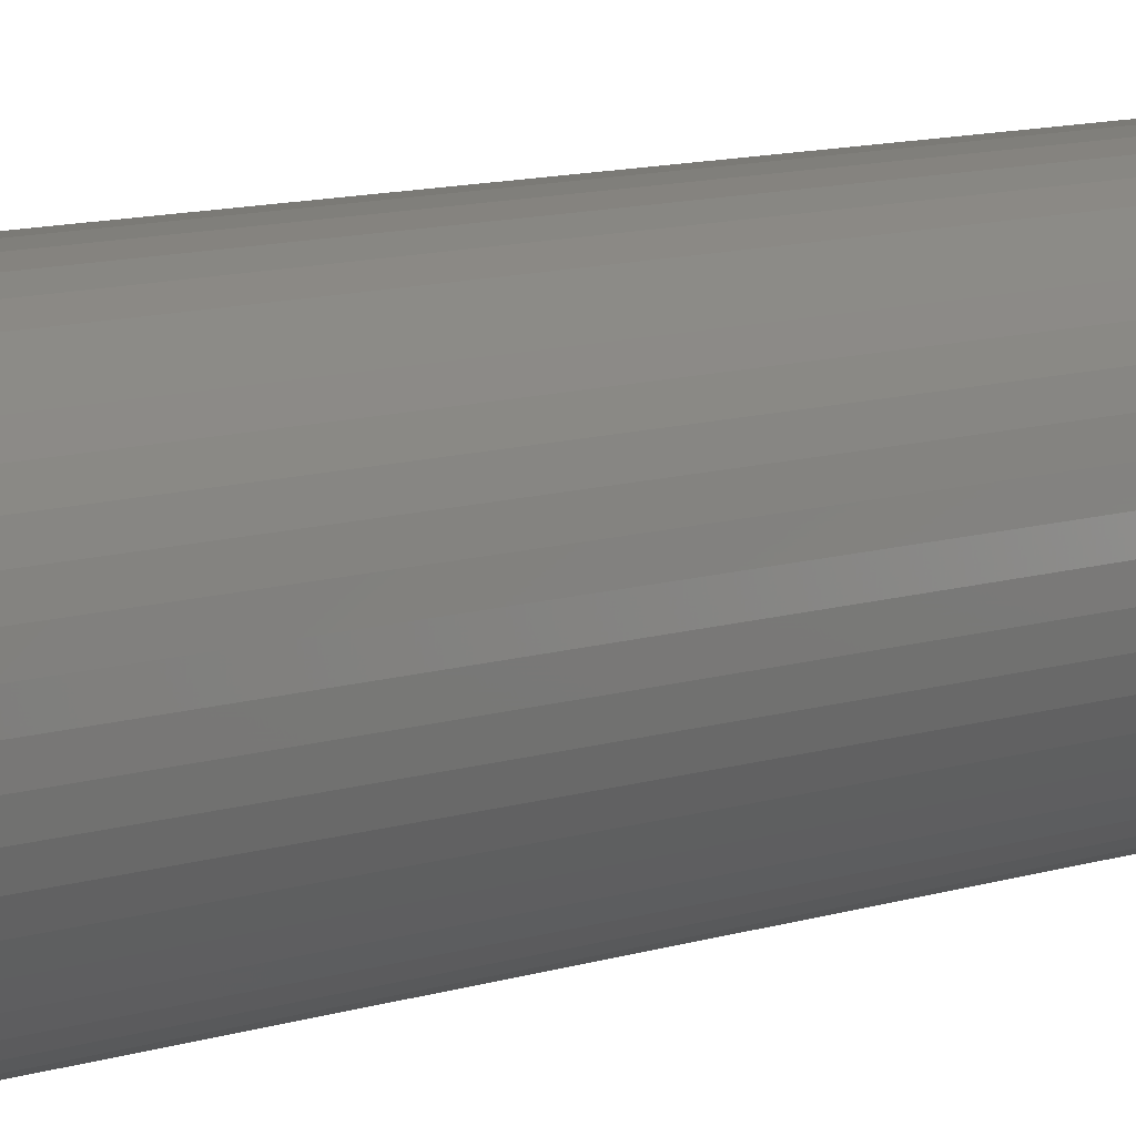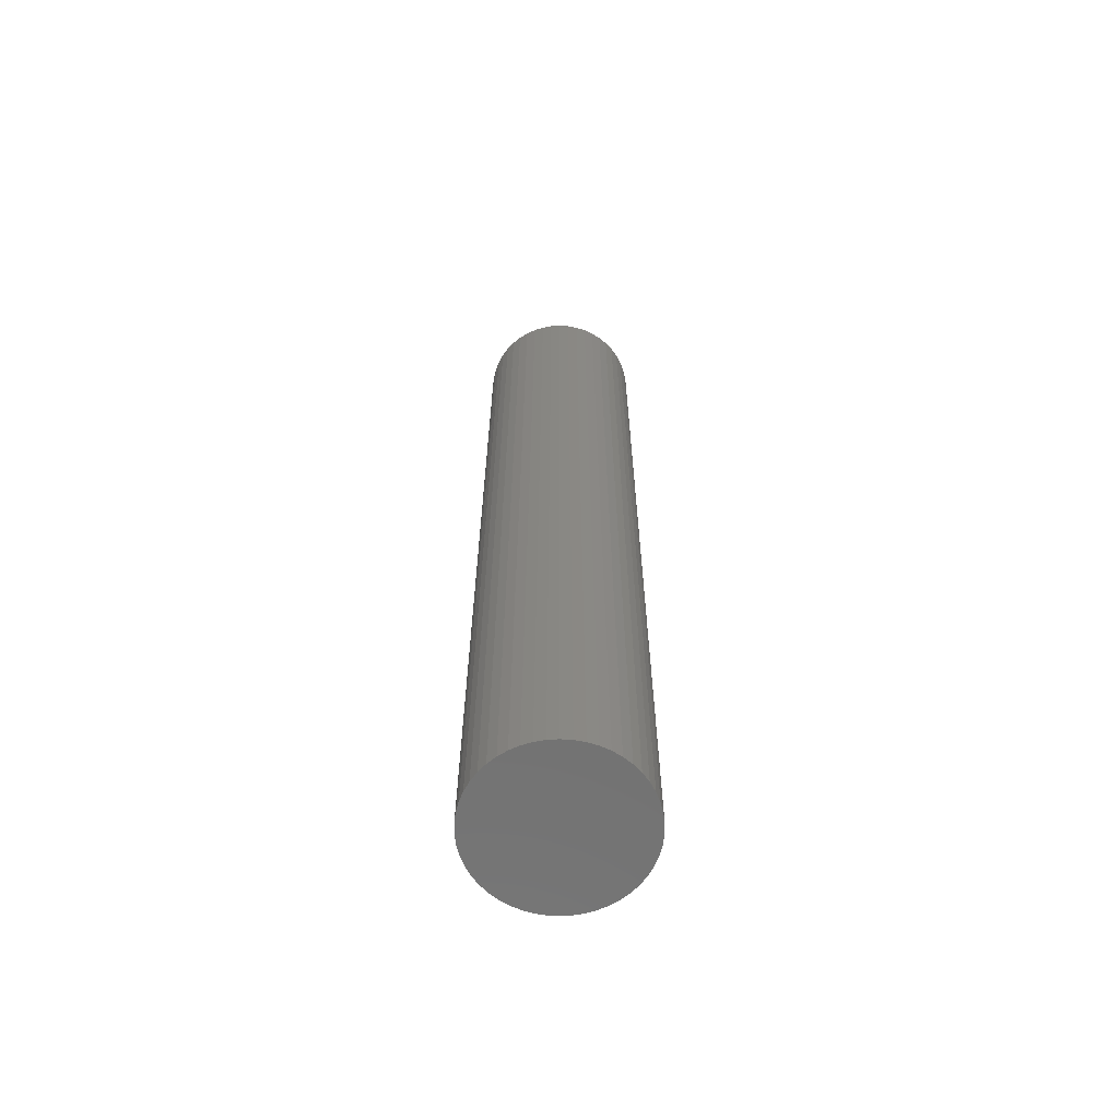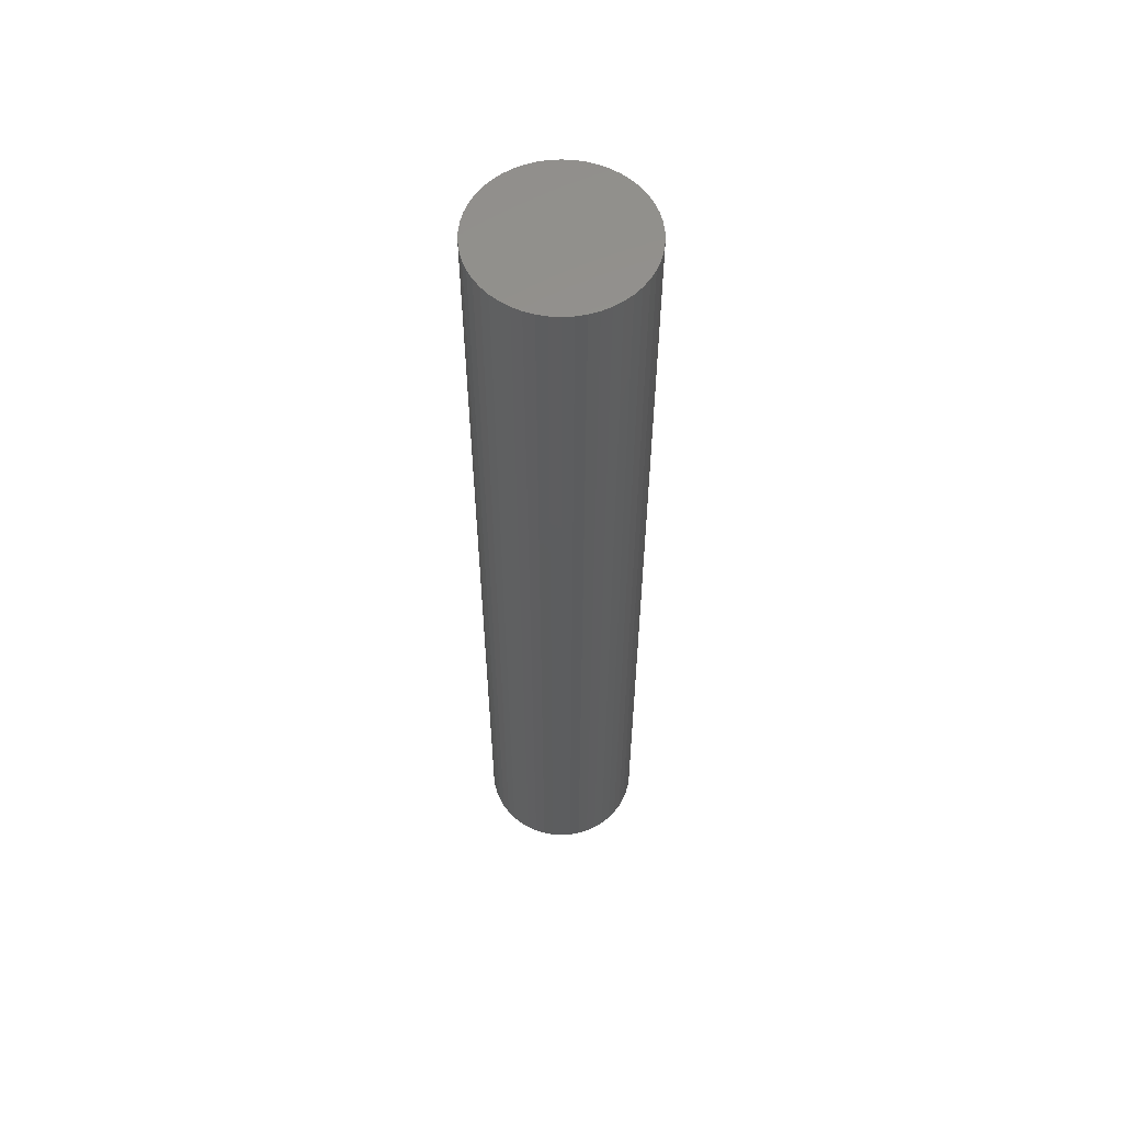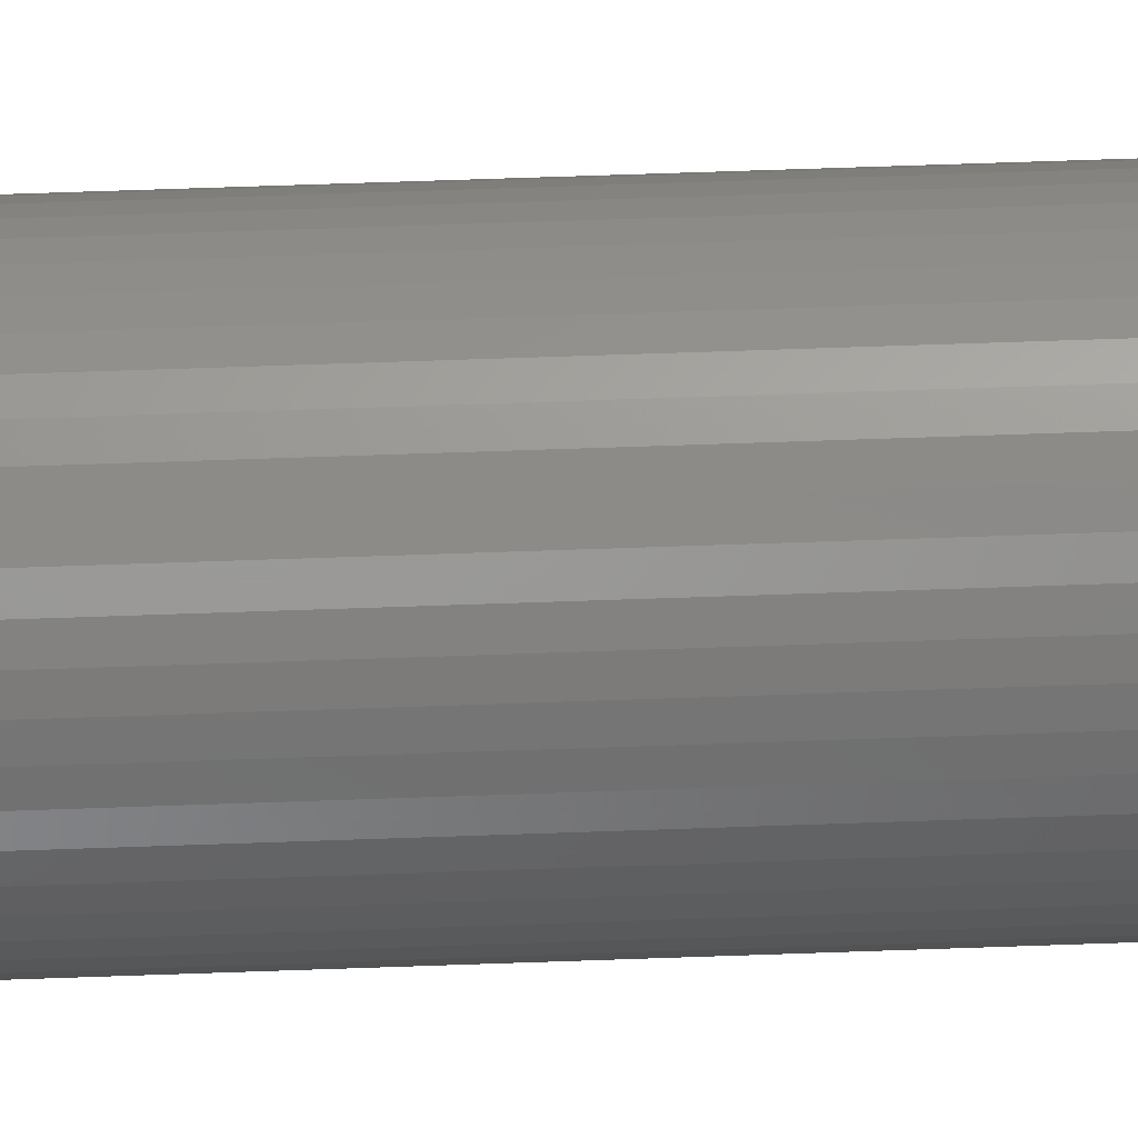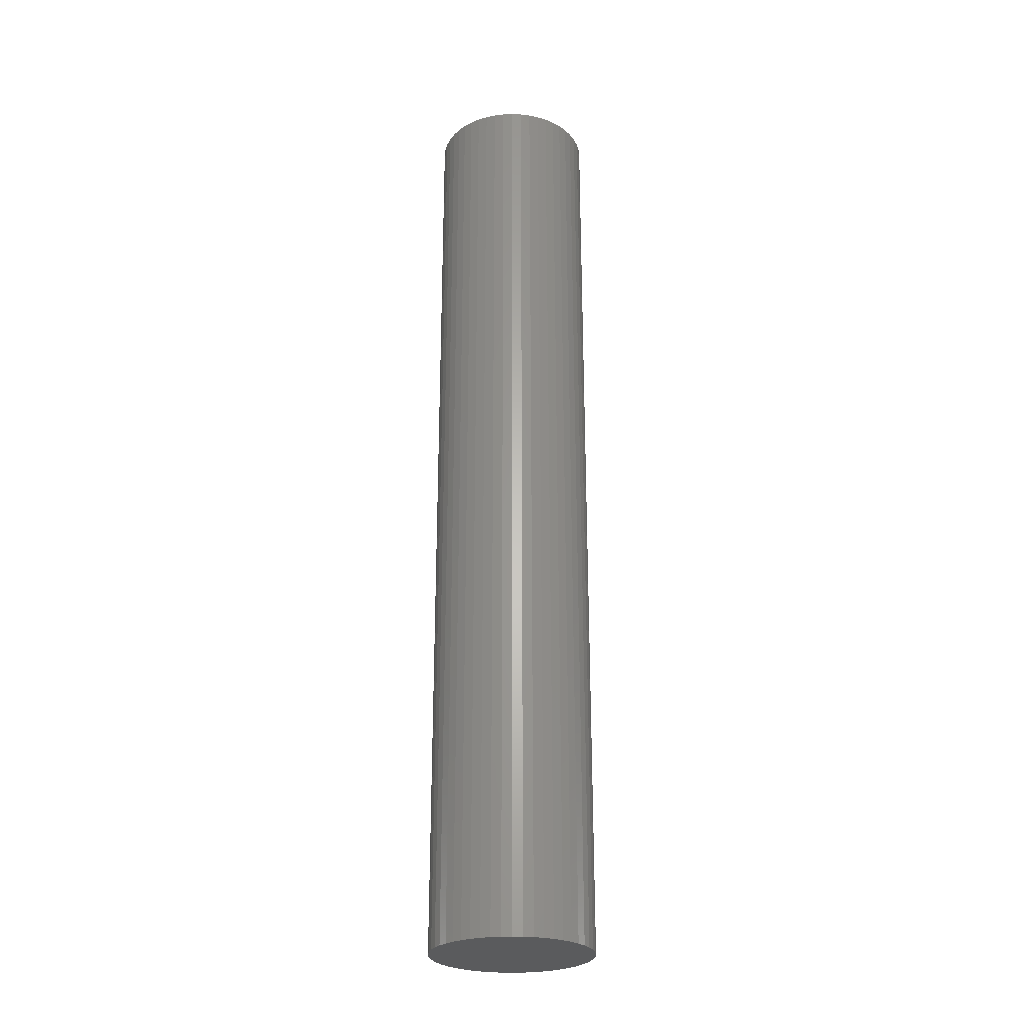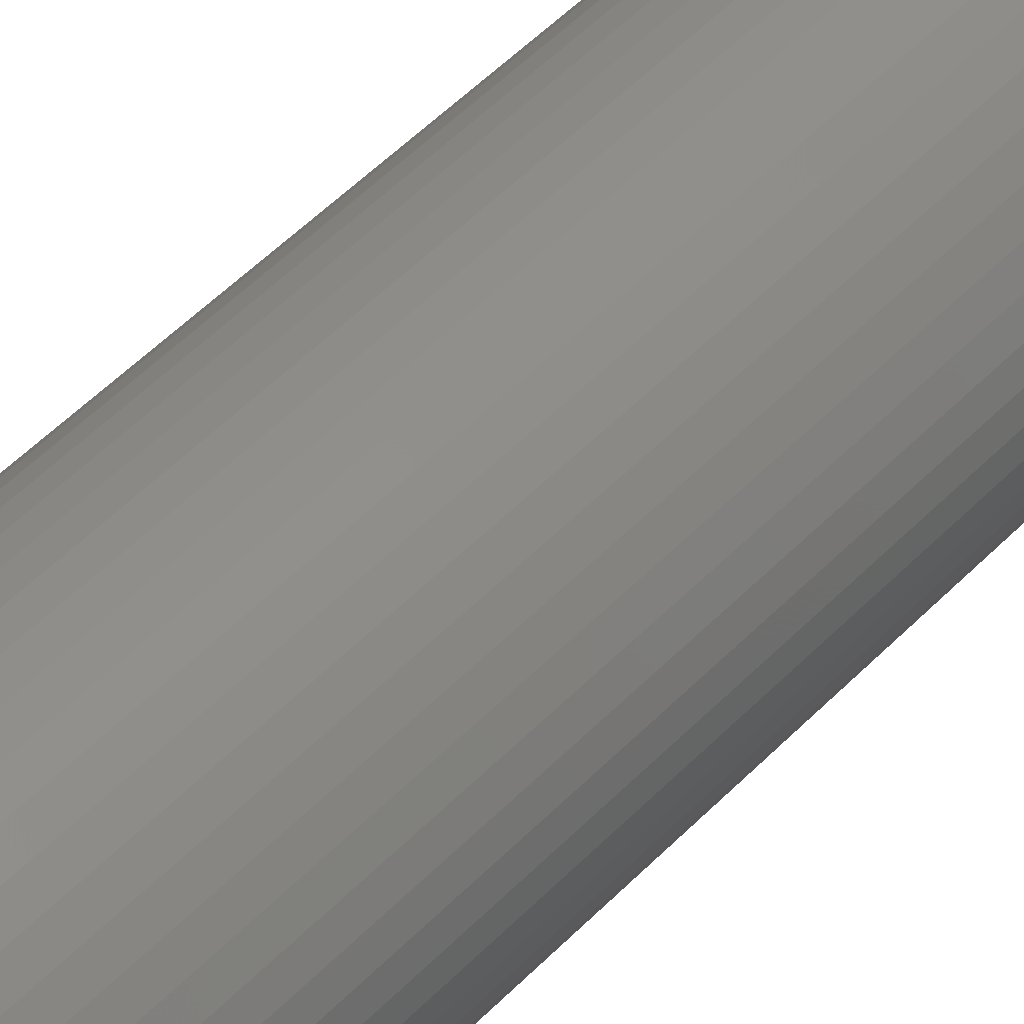
<metadata>
{"format":"stl","ext":"stl","renderer":"f3d","projection":"perspective","resolution":1024,"background":"white","views":[{"elev":7.3,"azim":-139.5,"up":"+Y"},{"elev":-64.2,"azim":-75.8,"up":"+Z"},{"elev":57.9,"azim":-176.4,"up":"+Z"},{"elev":62.1,"azim":-92.1,"up":"+Y"},{"elev":-26.3,"azim":-147.7,"up":"+Z"},{"elev":44.5,"azim":-140.9,"up":"+Y"}]}
</metadata>
<code>
# stl→obj: 100 verts, 196 faces
v 5.35 0 31.5
v 5.308 0.6705 -31.5
v 5.308 0.6705 31.5
v 5.35 0 -31.5
v -5.35 0 -31.5
v -5.308 0.6705 31.5
v -5.308 0.6705 -31.5
v -5.35 0 31.5
v 0.3359 5.339 -31.5
v -0.3359 5.339 31.5
v 0.3359 5.339 31.5
v -0.3359 5.339 -31.5
v 5.308 -0.6705 31.5
v 5.182 1.33 31.5
v 5.182 -1.33 31.5
v 4.974 1.969 31.5
v 4.974 -1.969 31.5
v 4.688 2.577 31.5
v 4.688 -2.577 31.5
v 4.328 3.145 31.5
v 4.328 -3.145 31.5
v 3.9 3.662 31.5
v 3.9 -3.662 31.5
v 3.41 4.122 31.5
v 3.41 -4.122 31.5
v 2.867 4.517 31.5
v 2.867 -4.517 31.5
v 2.278 4.841 31.5
v 2.278 -4.841 31.5
v 1.653 5.088 31.5
v 1.653 -5.088 31.5
v 1.002 5.255 31.5
v 1.002 -5.255 31.5
v 0.3359 -5.339 31.5
v -0.3359 -5.339 31.5
v -1.002 5.255 31.5
v -1.002 -5.255 31.5
v -1.653 5.088 31.5
v -1.653 -5.088 31.5
v -2.278 4.841 31.5
v -2.278 -4.841 31.5
v -2.867 4.517 31.5
v -2.867 -4.517 31.5
v -3.41 4.122 31.5
v -3.41 -4.122 31.5
v -3.9 3.662 31.5
v -3.9 -3.662 31.5
v -4.328 3.145 31.5
v -4.328 -3.145 31.5
v -4.688 2.577 31.5
v -4.688 -2.577 31.5
v -4.974 1.969 31.5
v -4.974 -1.969 31.5
v -5.182 1.33 31.5
v -5.182 -1.33 31.5
v -5.308 -0.6705 31.5
v 3.9 3.662 -31.5
v 3.41 4.122 -31.5
v 5.308 -0.6705 -31.5
v 5.182 -1.33 -31.5
v 5.182 1.33 -31.5
v 4.974 -1.969 -31.5
v 4.974 1.969 -31.5
v 4.688 -2.577 -31.5
v 4.688 2.577 -31.5
v 4.328 -3.145 -31.5
v 4.328 3.145 -31.5
v 3.9 -3.662 -31.5
v 3.41 -4.122 -31.5
v 2.867 -4.517 -31.5
v 2.867 4.517 -31.5
v 2.278 -4.841 -31.5
v 2.278 4.841 -31.5
v 1.653 -5.088 -31.5
v 1.653 5.088 -31.5
v 1.002 -5.255 -31.5
v 1.002 5.255 -31.5
v 0.3359 -5.339 -31.5
v -0.3359 -5.339 -31.5
v -1.002 -5.255 -31.5
v -1.002 5.255 -31.5
v -1.653 -5.088 -31.5
v -1.653 5.088 -31.5
v -2.278 -4.841 -31.5
v -2.278 4.841 -31.5
v -2.867 -4.517 -31.5
v -2.867 4.517 -31.5
v -3.41 -4.122 -31.5
v -3.41 4.122 -31.5
v -3.9 -3.662 -31.5
v -3.9 3.662 -31.5
v -4.328 -3.145 -31.5
v -4.328 3.145 -31.5
v -4.688 -2.577 -31.5
v -4.688 2.577 -31.5
v -4.974 -1.969 -31.5
v -4.974 1.969 -31.5
v -5.182 -1.33 -31.5
v -5.182 1.33 -31.5
v -5.308 -0.6705 -31.5
f 1 2 3
f 2 1 4
f 5 6 7
f 6 5 8
f 9 10 11
f 10 9 12
f 3 13 1
f 14 13 3
f 14 15 13
f 16 15 14
f 16 17 15
f 18 17 16
f 18 19 17
f 20 19 18
f 20 21 19
f 22 21 20
f 22 23 21
f 24 23 22
f 24 25 23
f 26 25 24
f 26 27 25
f 28 27 26
f 28 29 27
f 30 29 28
f 30 31 29
f 32 31 30
f 32 33 31
f 11 33 32
f 11 34 33
f 10 34 11
f 10 35 34
f 36 35 10
f 36 37 35
f 38 37 36
f 38 39 37
f 40 39 38
f 40 41 39
f 42 41 40
f 42 43 41
f 44 43 42
f 44 45 43
f 46 45 44
f 46 47 45
f 48 47 46
f 48 49 47
f 50 49 48
f 50 51 49
f 52 51 50
f 52 53 51
f 54 53 52
f 54 55 53
f 6 55 54
f 6 56 55
f 56 6 8
f 57 24 22
f 24 57 58
f 59 2 4
f 60 2 59
f 60 61 2
f 62 61 60
f 62 63 61
f 64 63 62
f 64 65 63
f 66 65 64
f 66 67 65
f 68 67 66
f 68 57 67
f 69 57 68
f 69 58 57
f 70 58 69
f 70 71 58
f 72 71 70
f 72 73 71
f 74 73 72
f 74 75 73
f 76 75 74
f 76 77 75
f 78 77 76
f 78 9 77
f 79 9 78
f 79 12 9
f 80 12 79
f 80 81 12
f 82 81 80
f 82 83 81
f 84 83 82
f 84 85 83
f 86 85 84
f 86 87 85
f 88 87 86
f 88 89 87
f 90 89 88
f 90 91 89
f 92 91 90
f 92 93 91
f 94 93 92
f 94 95 93
f 96 95 94
f 96 97 95
f 98 97 96
f 98 99 97
f 100 99 98
f 100 7 99
f 7 100 5
f 89 46 44
f 46 89 91
f 83 40 38
f 40 83 85
f 16 65 18
f 65 16 63
f 75 32 30
f 32 75 77
f 71 28 26
f 28 71 73
f 97 50 95
f 50 97 52
f 93 46 91
f 46 93 48
f 12 36 10
f 36 12 81
f 15 59 13
f 59 15 60
f 14 63 16
f 63 14 61
f 3 61 14
f 61 3 2
f 18 67 20
f 67 18 65
f 73 30 28
f 30 73 75
f 58 26 24
f 26 58 71
f 99 52 97
f 52 99 54
f 85 42 40
f 42 85 87
f 13 4 1
f 4 13 59
f 90 45 47
f 45 90 88
f 94 53 96
f 53 94 51
f 100 8 5
f 8 100 56
f 79 34 35
f 34 79 78
f 72 27 29
f 27 72 70
f 19 62 17
f 62 19 64
f 23 66 21
f 66 23 68
f 20 57 22
f 57 20 67
f 77 11 32
f 11 77 9
f 95 48 93
f 48 95 50
f 7 54 99
f 54 7 6
f 87 44 42
f 44 87 89
f 81 38 36
f 38 81 83
f 21 64 19
f 64 21 66
f 84 39 41
f 39 84 82
f 90 49 92
f 49 90 47
f 96 55 98
f 55 96 53
f 69 23 25
f 23 69 68
f 74 29 31
f 29 74 72
f 76 31 33
f 31 76 74
f 78 33 34
f 33 78 76
f 17 60 15
f 60 17 62
f 80 35 37
f 35 80 79
f 98 56 100
f 56 98 55
f 70 25 27
f 25 70 69
f 88 43 45
f 43 88 86
f 82 37 39
f 37 82 80
f 92 51 94
f 51 92 49
f 86 41 43
f 41 86 84

</code>
